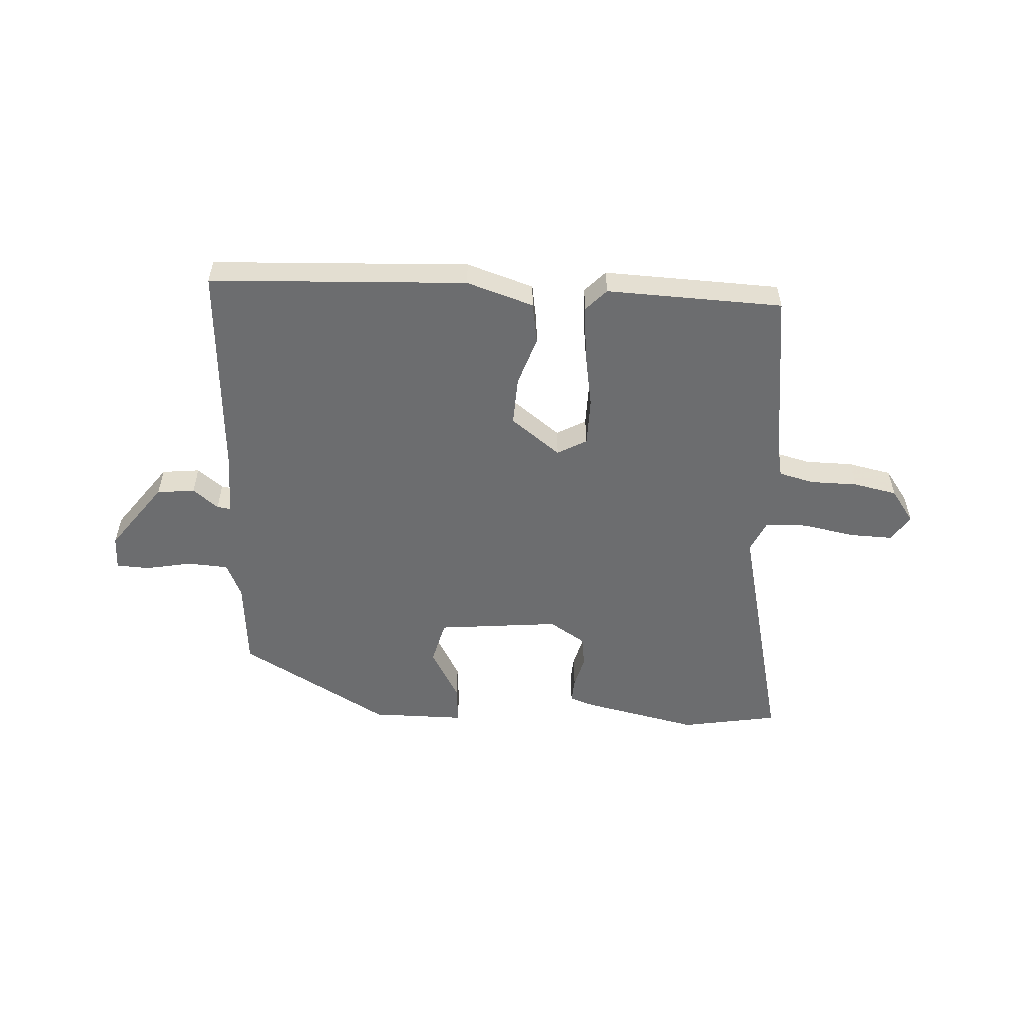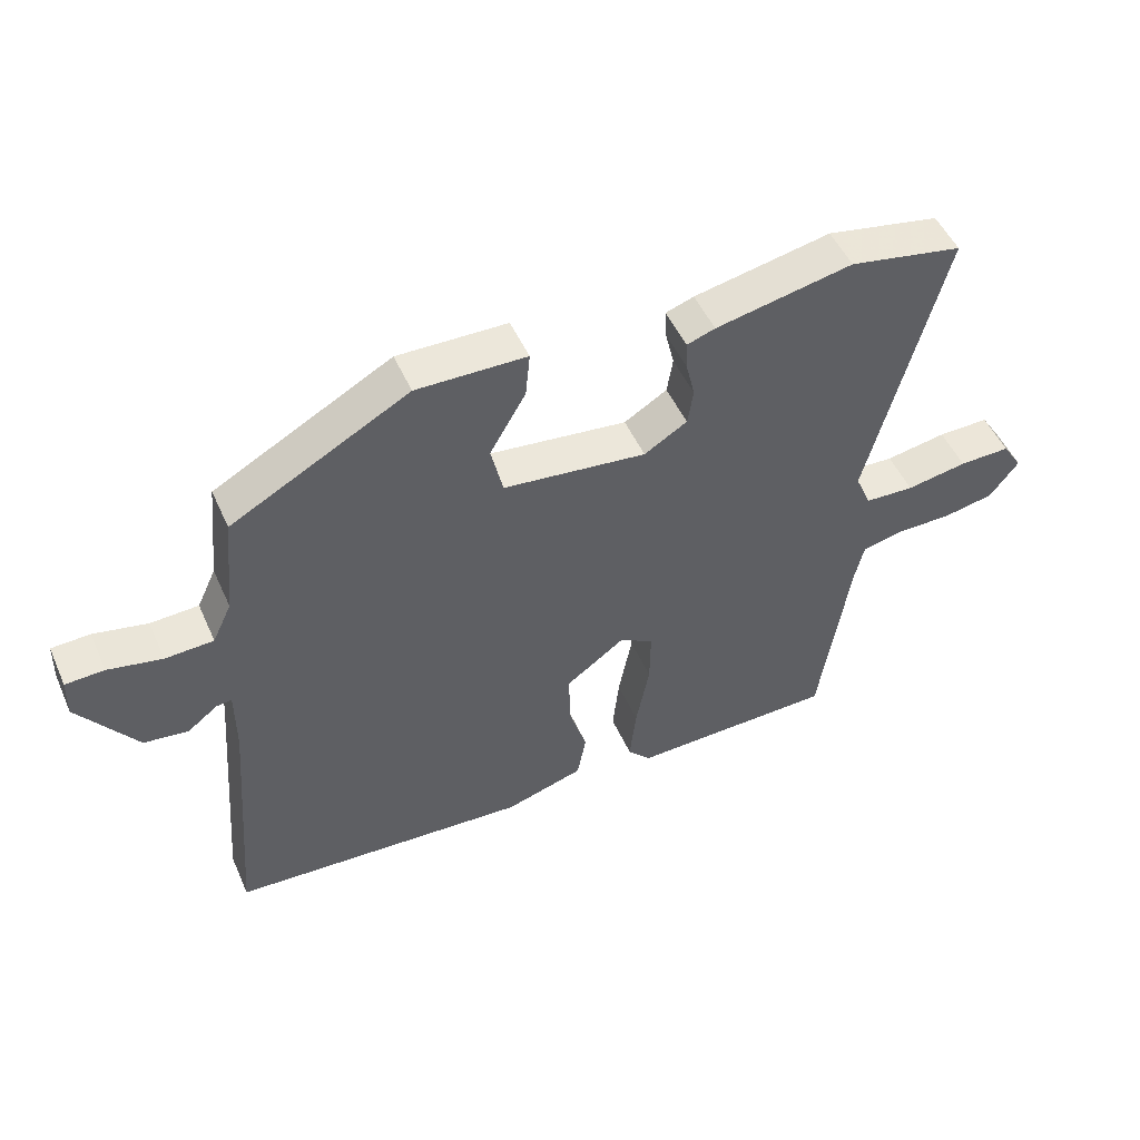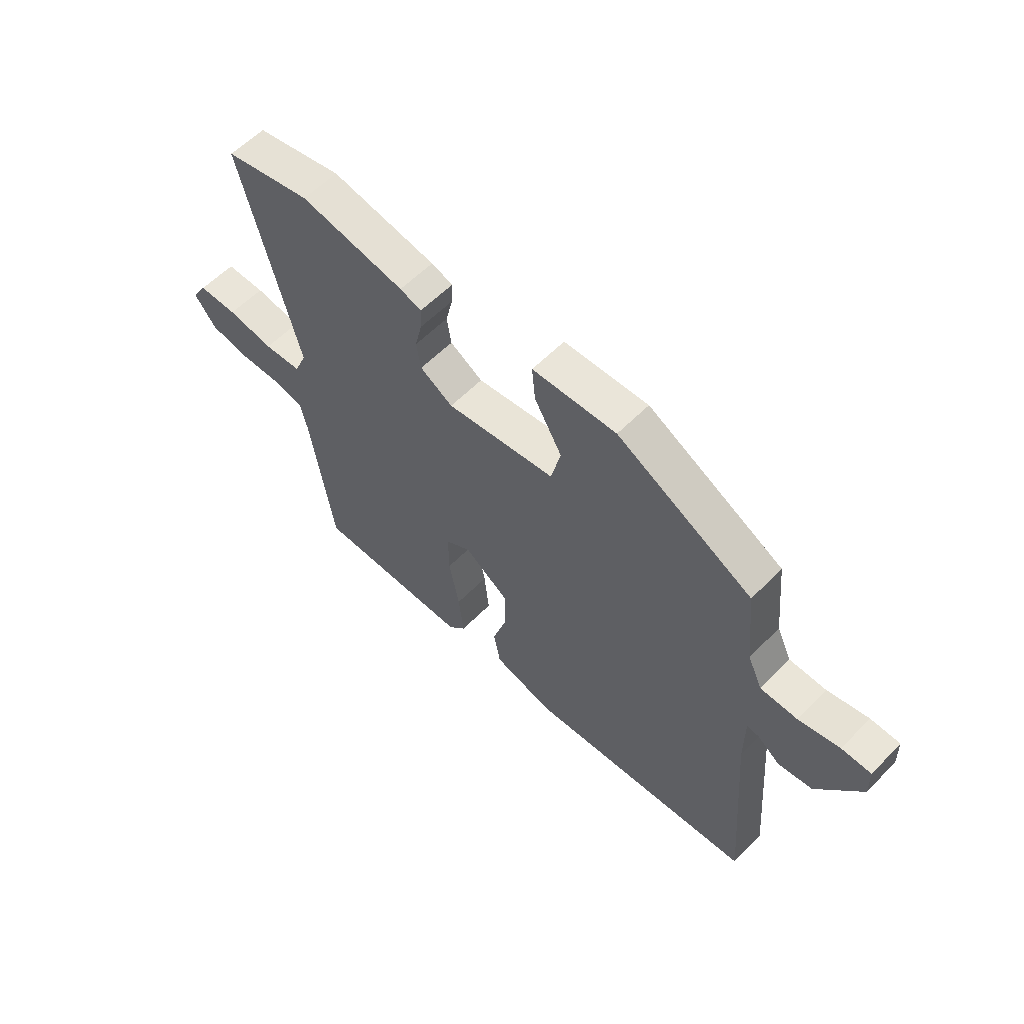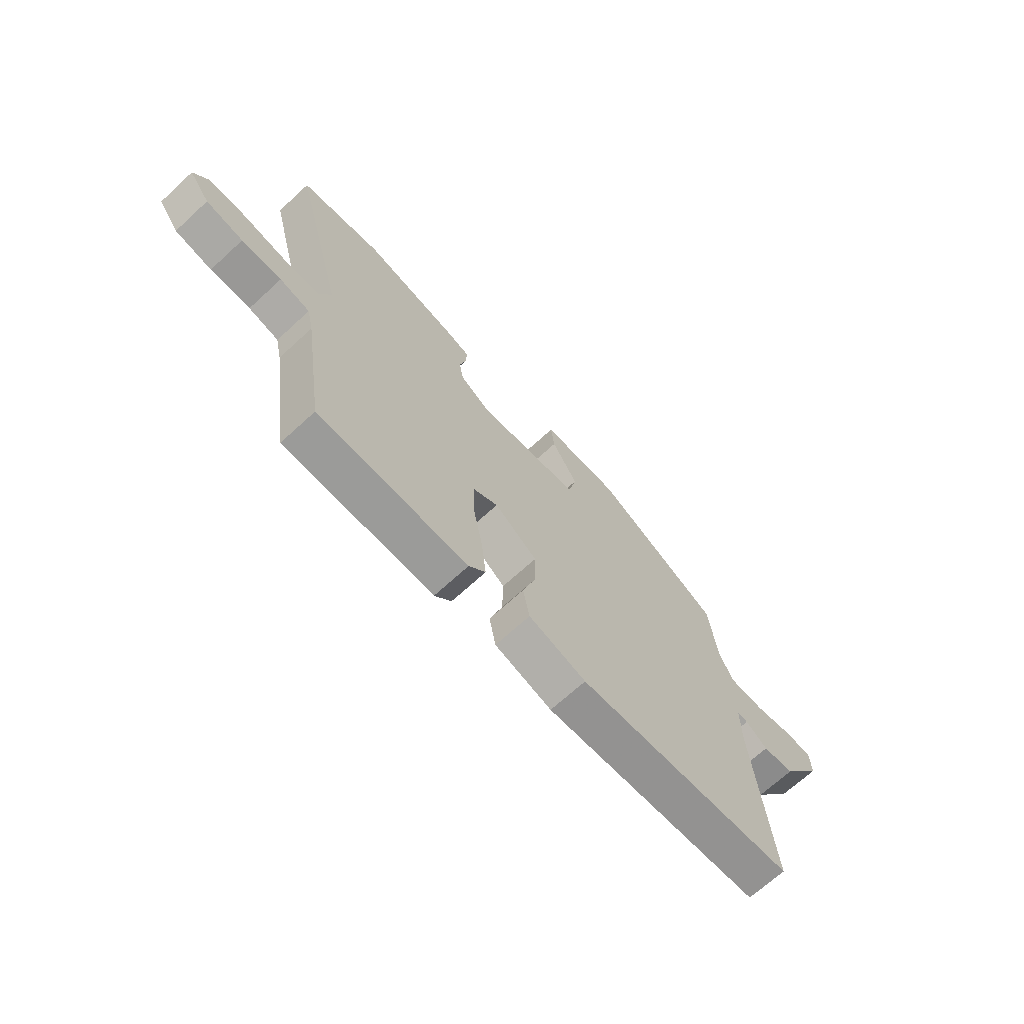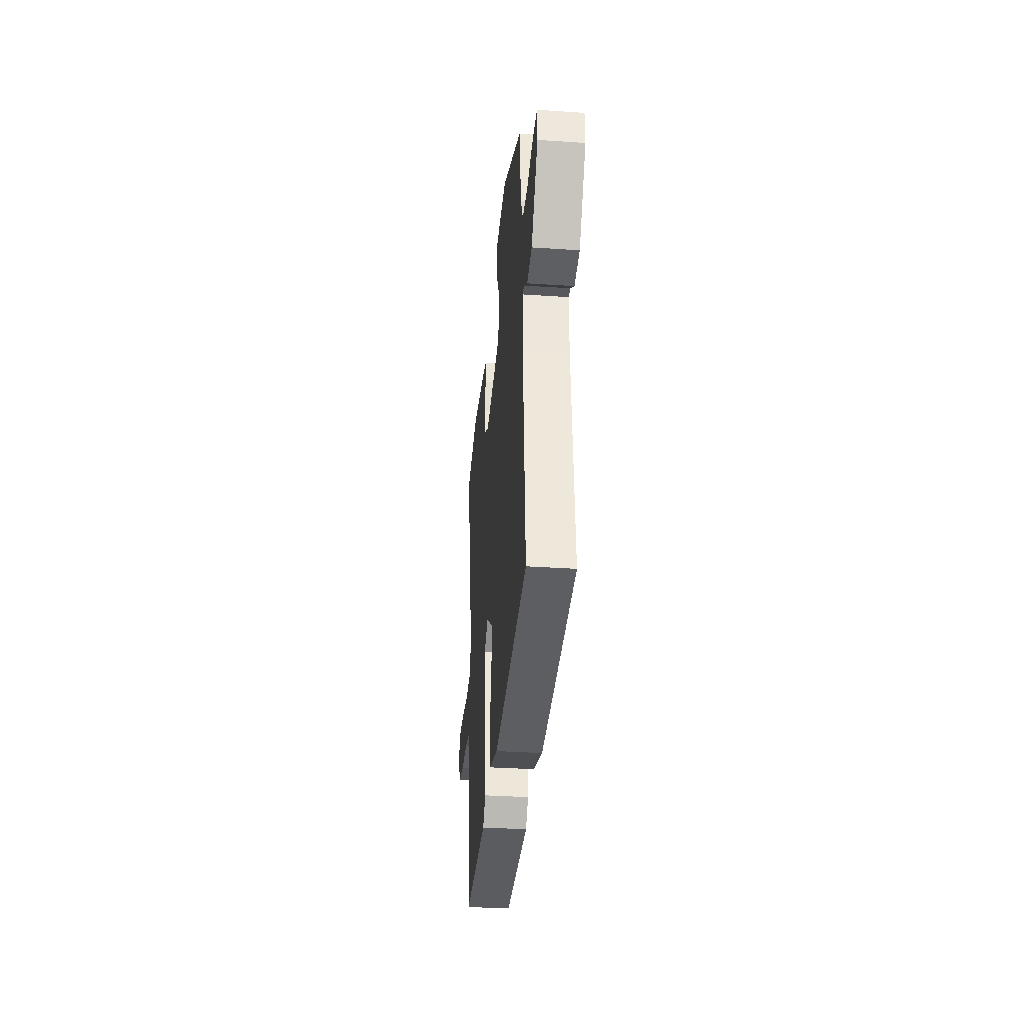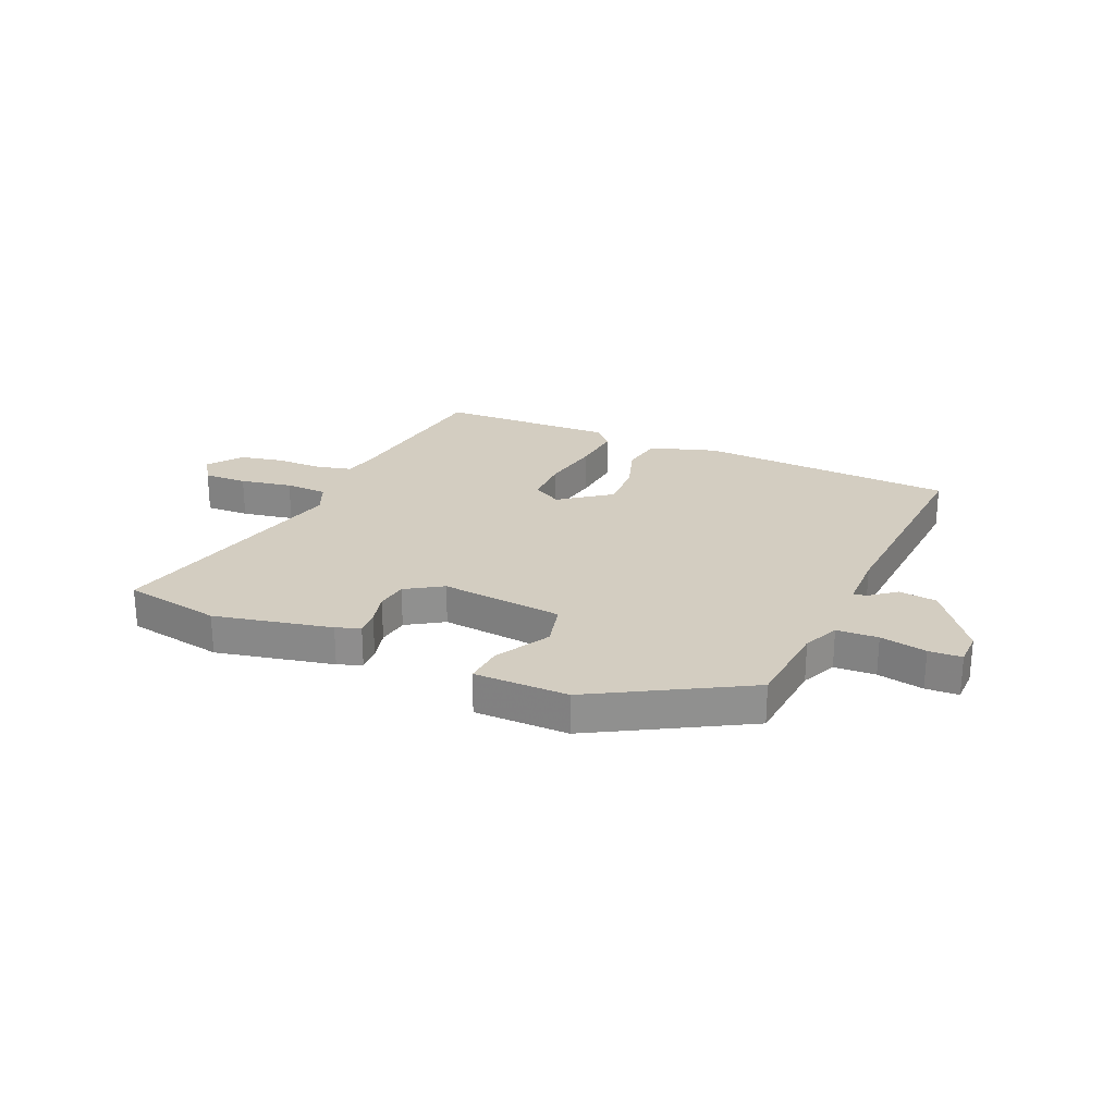
<metadata>
{"format":"obj","ext":"obj","renderer":"f3d","projection":"perspective","resolution":1024,"background":"white","views":[{"elev":-53.9,"azim":175.5,"up":"+Y"},{"elev":50.5,"azim":156.3,"up":"+Z"},{"elev":58.4,"azim":43.8,"up":"+Z"},{"elev":-69.0,"azim":-47.4,"up":"+Z"},{"elev":-34.7,"azim":84.8,"up":"+Z"},{"elev":24.8,"azim":22.7,"up":"+Y"}]}
</metadata>
<code>
v 0.477 0.07 0.377
v 0.494 0.07 0.214
v 0.524 0.07 0.15
v 0.599 0.07 0.147
v 0.683 0.07 0.165
v 0.743 0.07 0.163
v 0.745 0.07 0.1
v 0.655 0.07 -0.027
v 0.586 0.07 -0.036
v 0.539 0.07 0
v 0.515 0.07 0.003
v 0.515 0.07 -0.103
v 0.548 0.07 -0.509
v 0.079 0.07 -0.541
v -0.044 0.07 -0.504
v -0.058 0.07 -0.429
v -0.03 0.07 -0.338
v -0.028 0.07 -0.249
v -0.12 0.07 -0.182
v -0.173 0.07 -0.213
v -0.172 0.07 -0.301
v -0.151 0.07 -0.411
v -0.141 0.07 -0.504
v -0.177 0.07 -0.544
v -0.499 0.07 -0.539
v -0.545 0.07 -0.23
v -0.559 0.07 -0.167
v -0.624 0.07 -0.152
v -0.71 0.07 -0.153
v -0.79 0.07 -0.138
v -0.835 0.07 -0.078
v -0.804 0.07 -0.029
v -0.724 0.07 -0.03
v -0.629 0.07 -0.046
v -0.552 0.07 -0.042
v -0.527 0.07 0.017
v -0.644 0.07 0.471
v -0.467 0.07 0.506
v -0.253 0.07 0.464
v -0.209 0.07 0.449
v -0.211 0.07 0.404
v -0.225 0.07 0.345
v -0.216 0.07 0.288
v -0.149 0.07 0.247
v 0.074 0.07 0.274
v 0.093 0.07 0.356
v 0.037 0.07 0.453
v 0.03 0.07 0.524
v 0.201 0.07 0.528
v 0.477 0 0.377
v 0.494 0 0.214
v 0.524 0 0.15
v 0.599 0 0.147
v 0.683 0 0.165
v 0.743 0 0.163
v 0.745 0 0.1
v 0.655 0 -0.027
v 0.586 0 -0.036
v 0.539 0 0
v 0.515 0 0.003
v 0.515 0 -0.103
v 0.548 0 -0.509
v 0.079 0 -0.541
v -0.044 0 -0.504
v -0.058 0 -0.429
v -0.03 0 -0.338
v -0.028 0 -0.249
v -0.12 0 -0.182
v -0.173 0 -0.213
v -0.172 0 -0.301
v -0.151 0 -0.411
v -0.141 0 -0.504
v -0.177 0 -0.544
v -0.499 0 -0.539
v -0.545 0 -0.23
v -0.559 0 -0.167
v -0.624 0 -0.152
v -0.71 0 -0.153
v -0.79 0 -0.138
v -0.835 0 -0.078
v -0.804 0 -0.029
v -0.724 0 -0.03
v -0.629 0 -0.046
v -0.552 0 -0.042
v -0.527 0 0.017
v -0.644 0 0.471
v -0.467 0 0.506
v -0.253 0 0.464
v -0.209 0 0.449
v -0.211 0 0.404
v -0.225 0 0.345
v -0.216 0 0.288
v -0.149 0 0.247
v 0.074 0 0.274
v 0.093 0 0.356
v 0.037 0 0.453
v 0.03 0 0.524
v 0.201 0 0.528
f 49 1 2
f 48 49 2
f 47 48 2
f 46 47 2
f 45 46 2 3
f 44 45 3
f 40 41 42
f 39 40 42
f 38 39 42
f 37 38 42
f 36 37 42
f 35 36 42 43
f 32 33 34
f 31 32 34
f 30 31 34
f 29 30 34
f 28 29 34
f 27 28 34 35
f 35 43 44
f 27 35 44
f 26 27 44
f 24 25 26
f 23 24 26
f 22 23 26
f 21 22 26
f 15 16 17
f 14 15 17
f 13 14 17
f 12 13 17
f 11 12 17 18
f 8 9 10
f 7 8 10
f 6 7 10
f 5 6 10
f 4 5 10
f 3 4 10 11
f 11 18 19
f 3 11 19
f 44 3 19
f 20 21 26
f 19 20 26 44
f 51 50 98
f 51 98 97
f 51 97 96
f 51 96 95
f 52 51 95 94
f 52 94 93
f 91 90 89
f 91 89 88
f 91 88 87
f 91 87 86
f 91 86 85
f 92 91 85 84
f 83 82 81
f 83 81 80
f 83 80 79
f 83 79 78
f 83 78 77
f 84 83 77 76
f 93 92 84
f 93 84 76
f 93 76 75
f 75 74 73
f 75 73 72
f 75 72 71
f 75 71 70
f 66 65 64
f 66 64 63
f 66 63 62
f 66 62 61
f 67 66 61 60
f 59 58 57
f 59 57 56
f 59 56 55
f 59 55 54
f 59 54 53
f 60 59 53 52
f 68 67 60
f 68 60 52
f 68 52 93
f 75 70 69
f 93 75 69 68
f 1 50 51 2
f 2 51 52 3
f 3 52 53 4
f 4 53 54 5
f 5 54 55 6
f 6 55 56 7
f 7 56 57 8
f 8 57 58 9
f 9 58 59 10
f 10 59 60 11
f 11 60 61 12
f 12 61 62 13
f 13 62 63 14
f 14 63 64 15
f 15 64 65 16
f 16 65 66 17
f 17 66 67 18
f 18 67 68 19
f 19 68 69 20
f 20 69 70 21
f 21 70 71 22
f 22 71 72 23
f 23 72 73 24
f 24 73 74 25
f 25 74 75 26
f 26 75 76 27
f 27 76 77 28
f 28 77 78 29
f 29 78 79 30
f 30 79 80 31
f 31 80 81 32
f 32 81 82 33
f 33 82 83 34
f 34 83 84 35
f 35 84 85 36
f 36 85 86 37
f 37 86 87 38
f 38 87 88 39
f 39 88 89 40
f 40 89 90 41
f 41 90 91 42
f 42 91 92 43
f 43 92 93 44
f 44 93 94 45
f 45 94 95 46
f 46 95 96 47
f 47 96 97 48
f 48 97 98 49
f 49 98 50 1

</code>
